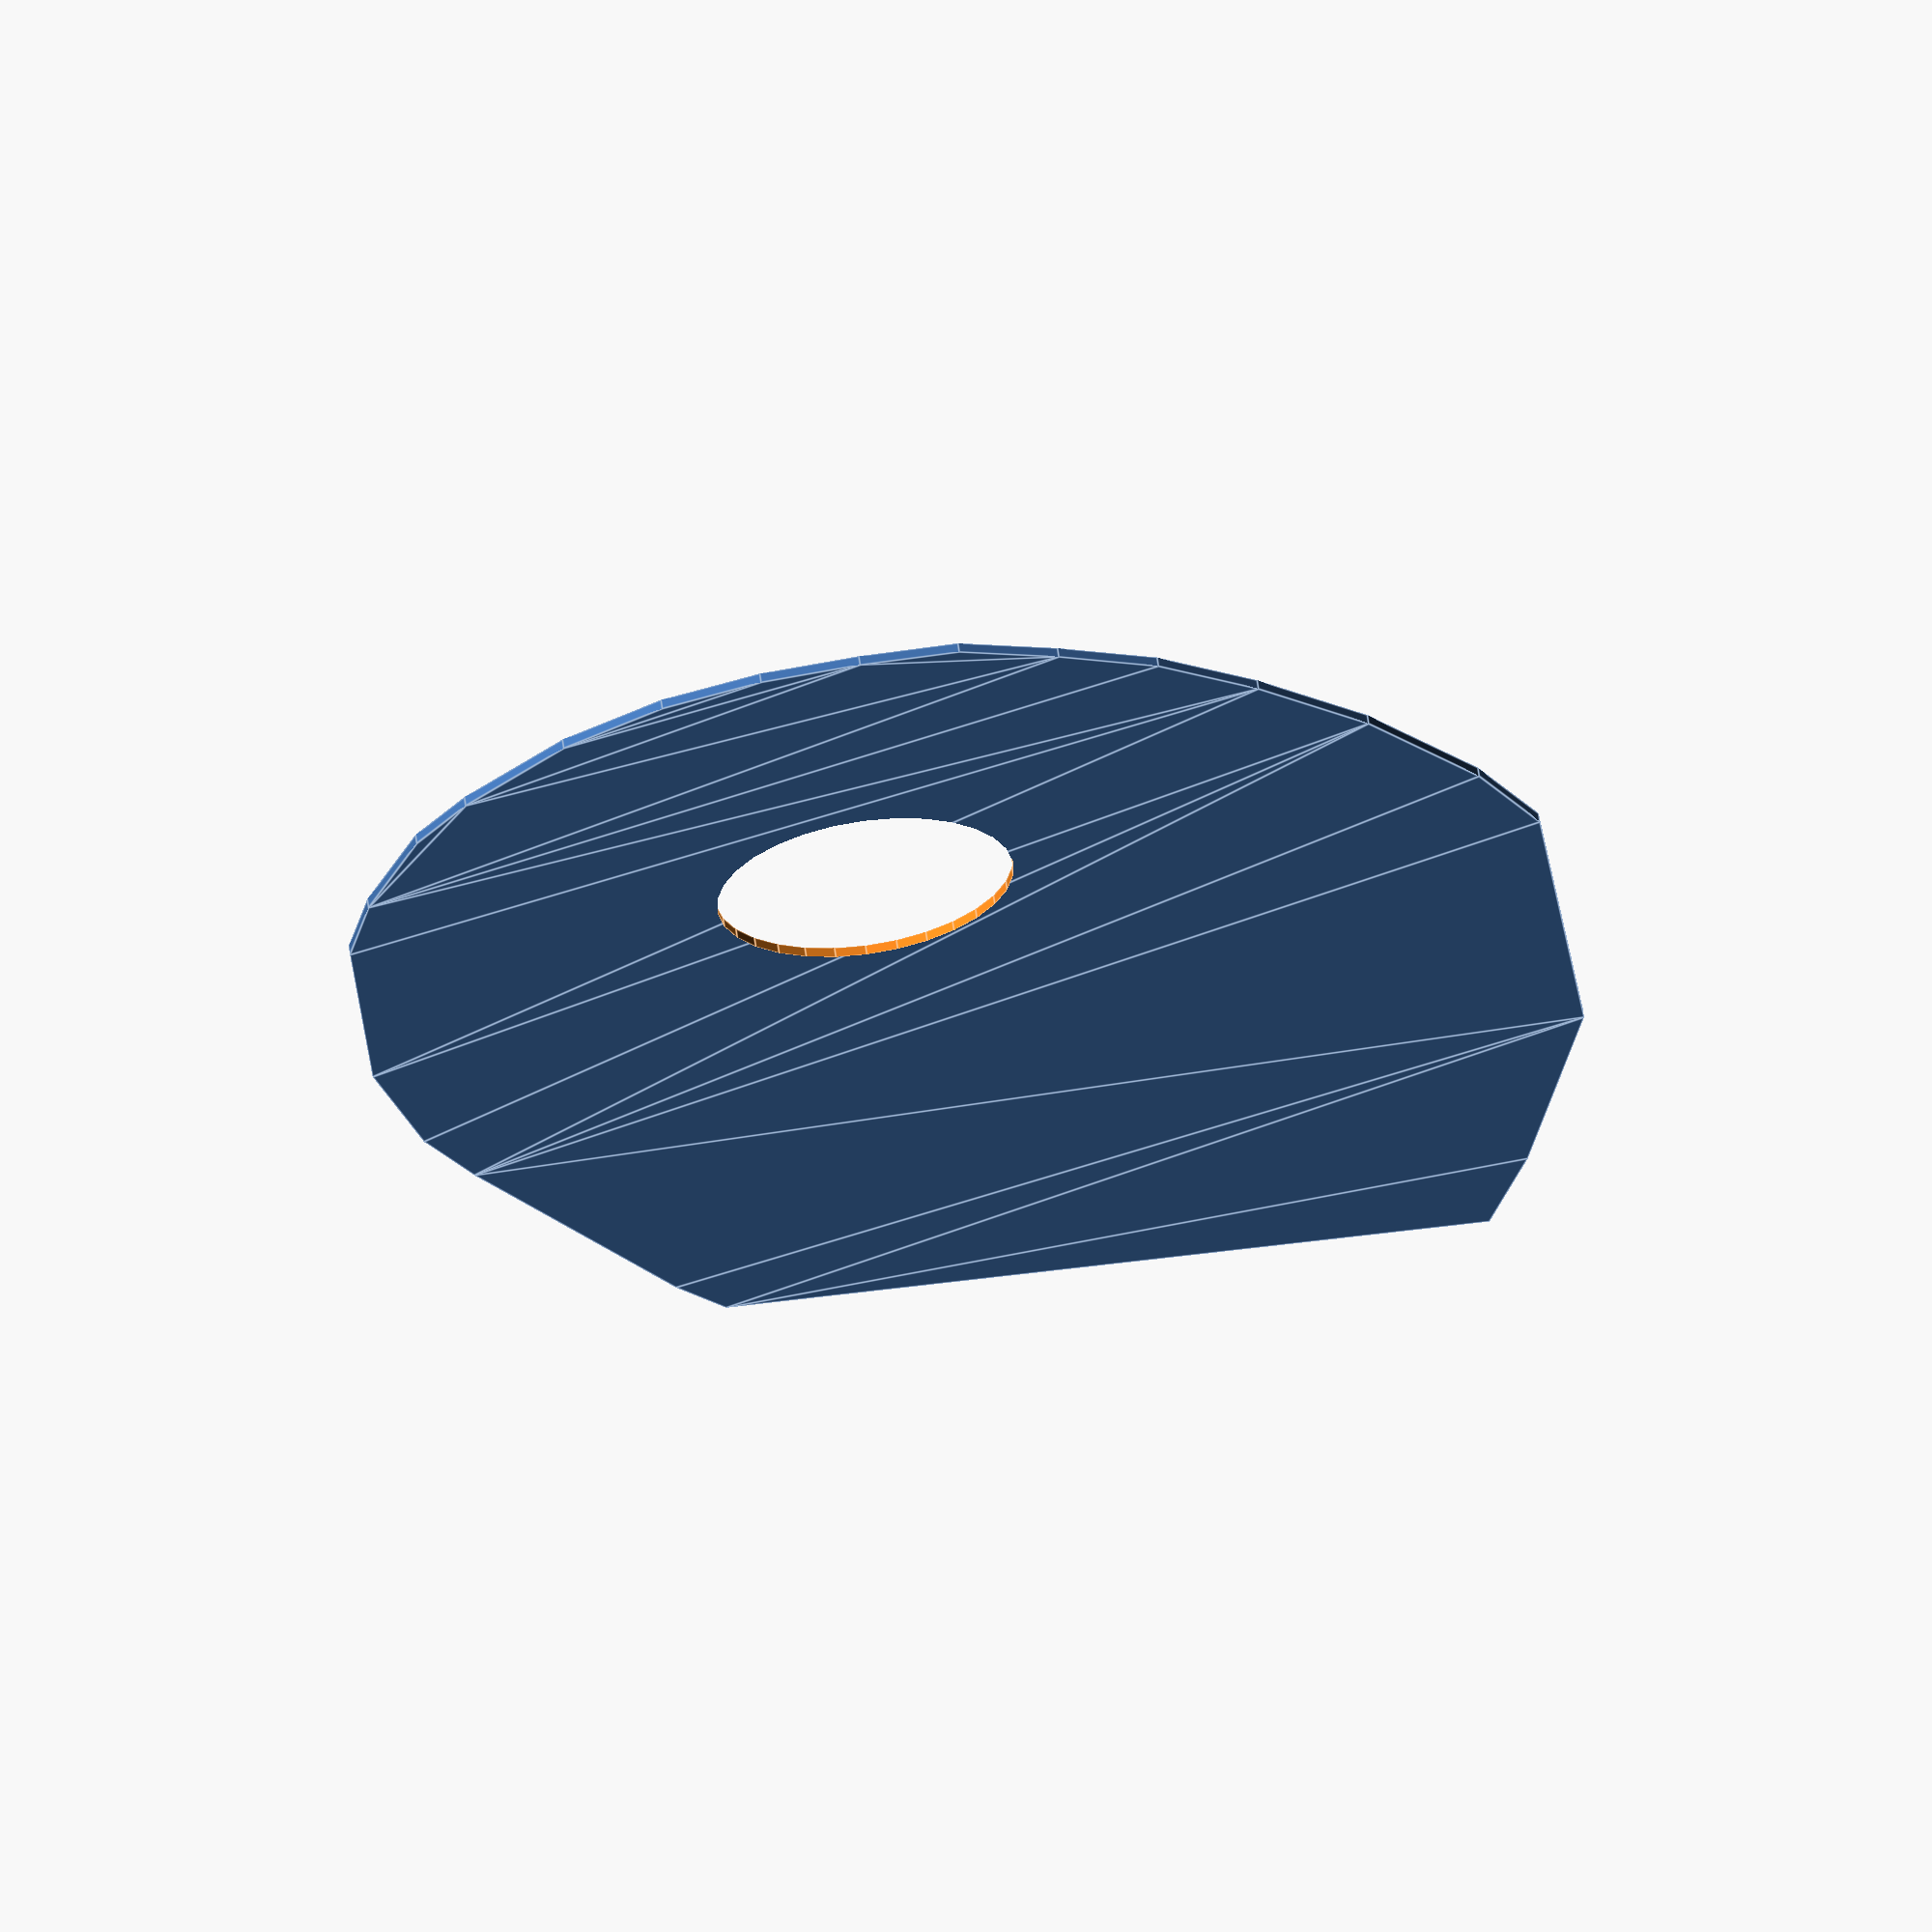
<openscad>

module mk3(){
    difference(){
        union(){
            polygon([[-90,-60],[0,-60], 
            [40,-25], [40,5],
            [10,40],[-5,40],
            [-25,30], [-50,5], [-90,-15]]);
            
            translate([0,-20])circle(r=40);
            translate([5,5])circle(r=35);
            
            
            translate([-5,5])circle(r=35);
        }
        //circle(r=15);
    }
}

module antirotation_mk3(){
    difference(){
        translate([-85,-45])cube([85+65, 110, 30]);
        translate([0,0,0.5]) mirror([0,1])linear_extrude(height = 40) mk3();
        translate([0,0,-1])cylinder(r=20, h=30);
        translate([-60,-30,-1])cylinder(r=4.5, h=50);
        translate([50,-30,-1])cylinder(r=4.5, h=50);
        translate([50,50,-1])cylinder(r=4.5, h=50);
        
        %cylinder(r=65,h=10);
    }
}

module d_7215(){
    difference(){
        union(){
            polygon([[-93,-62],[-80,-66], [-50,-72],
            [-5,-68], [7,-62],[22,-51], [33,-40], [41,-30], [46,-20], [50,-10],
            [50,0],[49,10], [46,20], [40, 30], [30, 40], [23, 45], [10,50],
            [0,52] ,[-28,50] ,[-44, 45], [-53,40], [-84,20], [-90,15]]);
         
        }
        circle(r=15);
    }
}



module antirotation_7215(){
    difference(){
        translate([-85,-65])cube([85+65, 130, 30]);
        translate([0,0,0.5]) rotate([0,0,-20])linear_extrude(height = 40) d_7215();
        translate([0,0,-1])cylinder(r=20, h=30);
        %cylinder(r=65,h=10);
    }
}

//antirotation_7215();

d_7215();
/*difference(){
    linear_extrude(height = 40) scale(1.1) d_7215();
    linear_extrude(height = 42) d_7215();
    translate([-190,-80])cube([100,100,100]);
}*/
            
</openscad>
<views>
elev=116.5 azim=89.4 roll=188.0 proj=o view=edges
</views>
